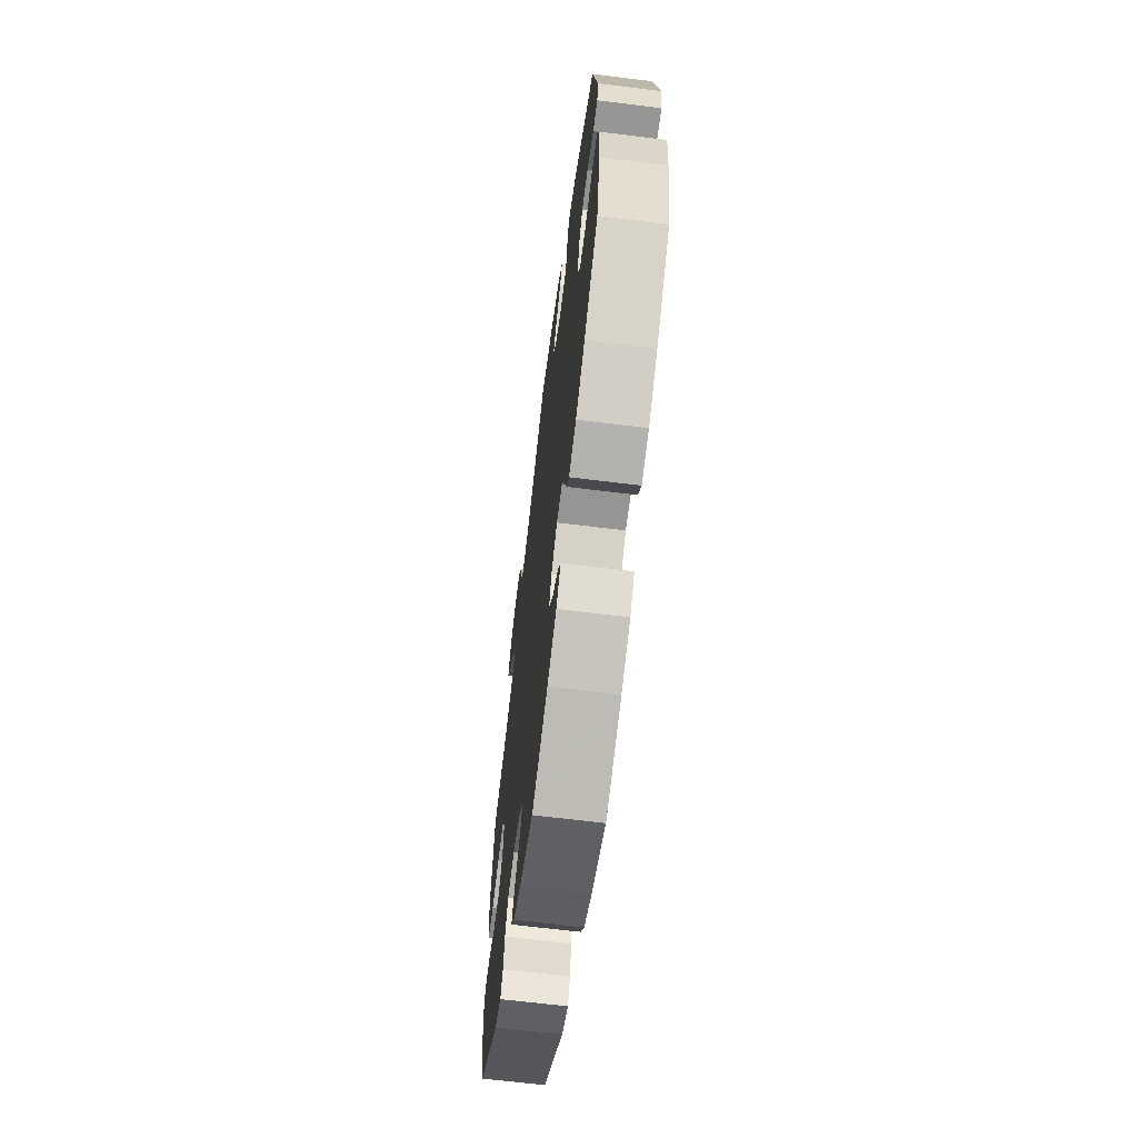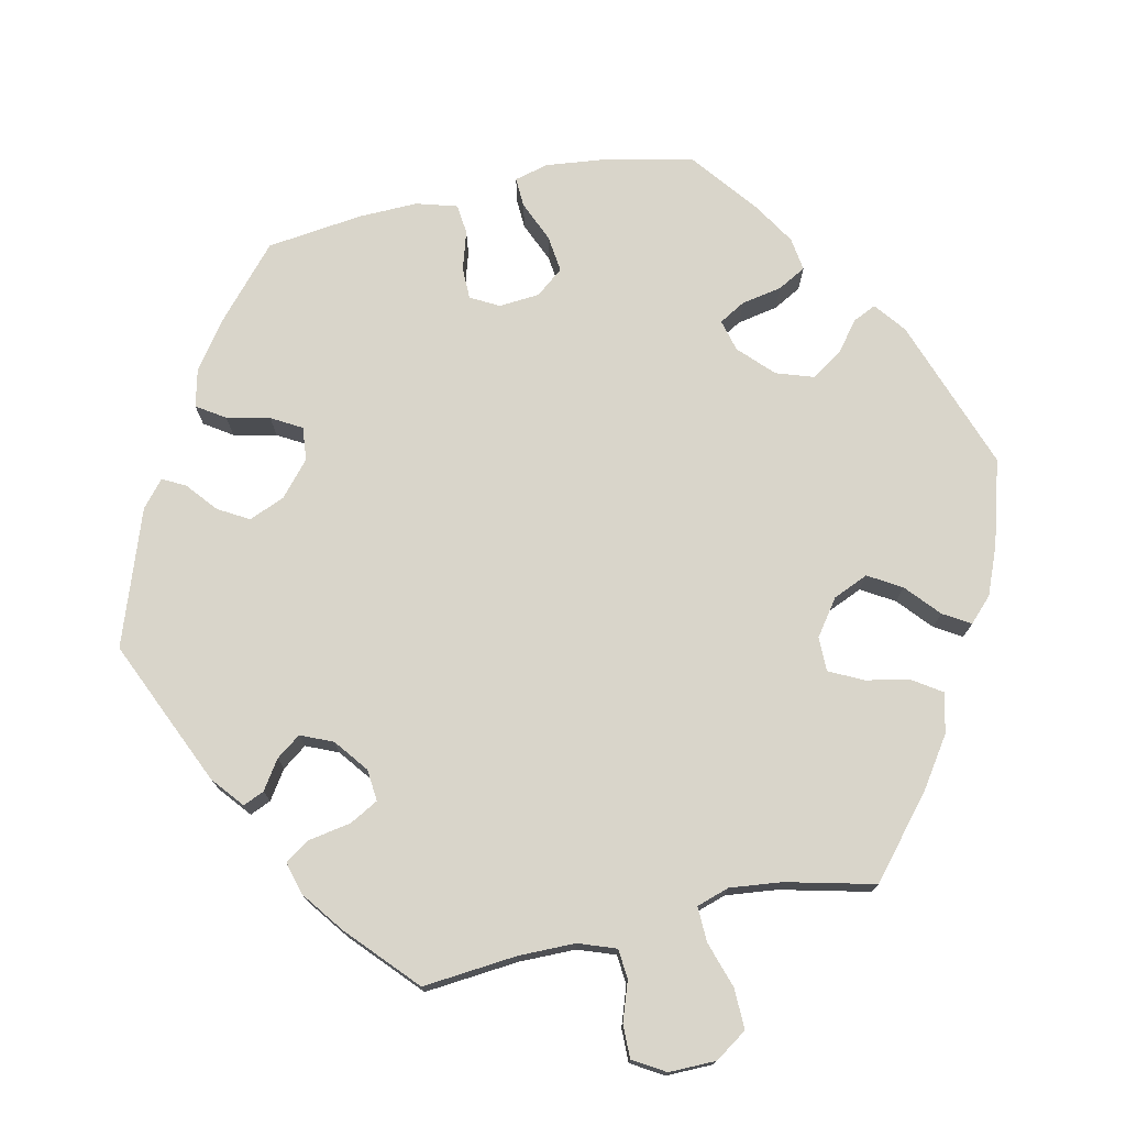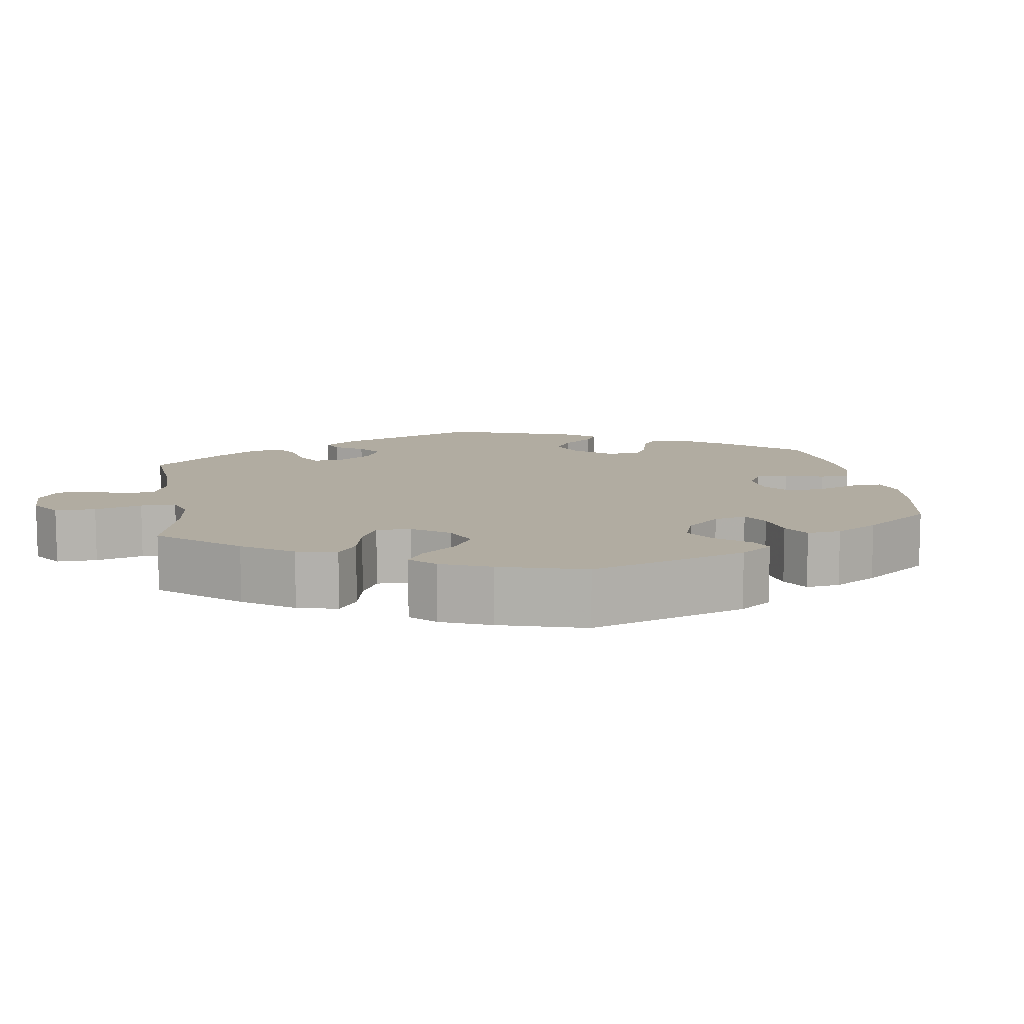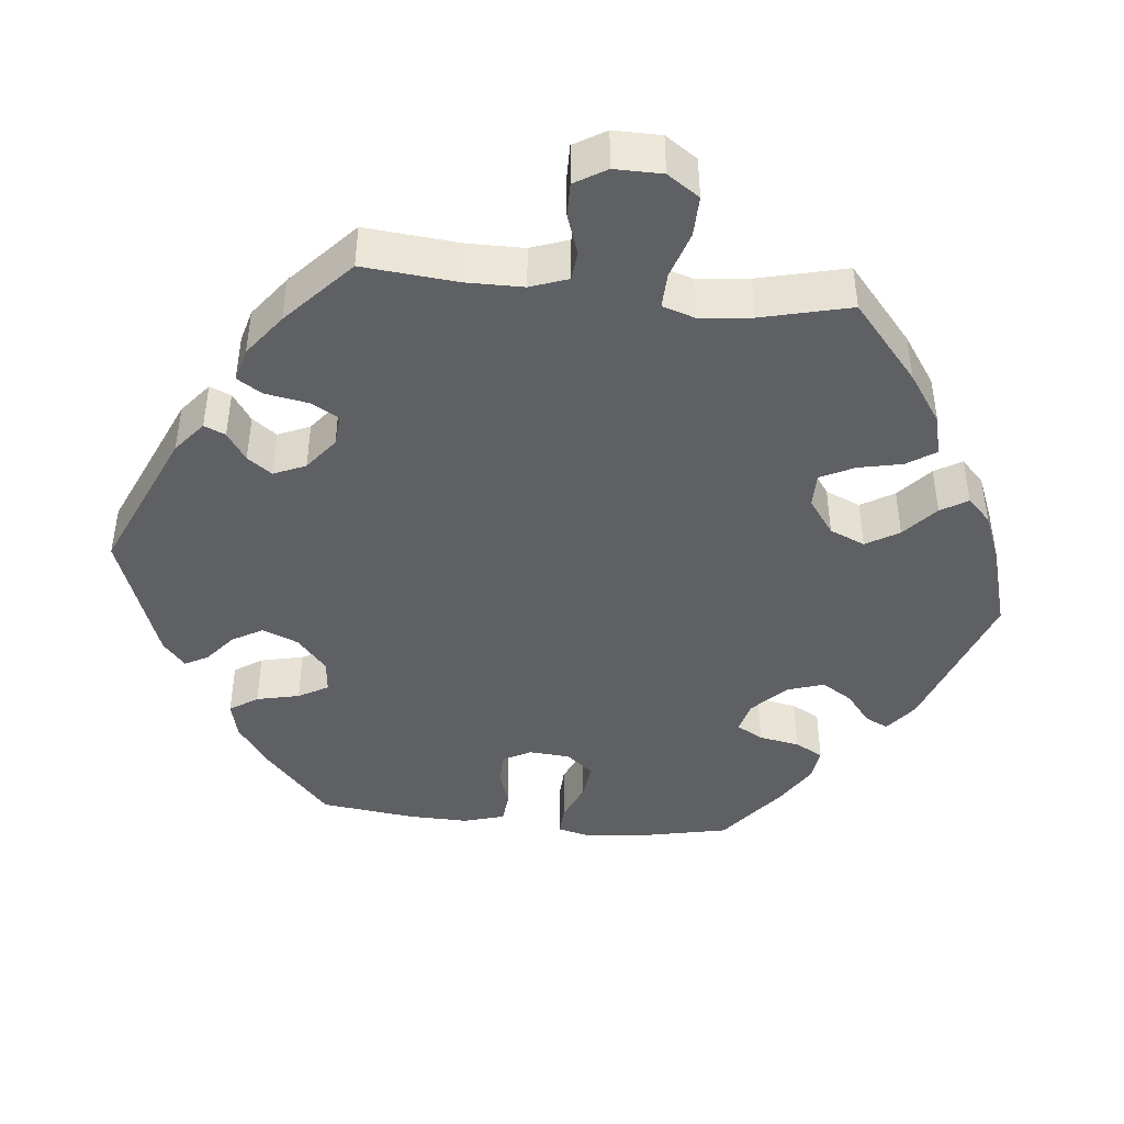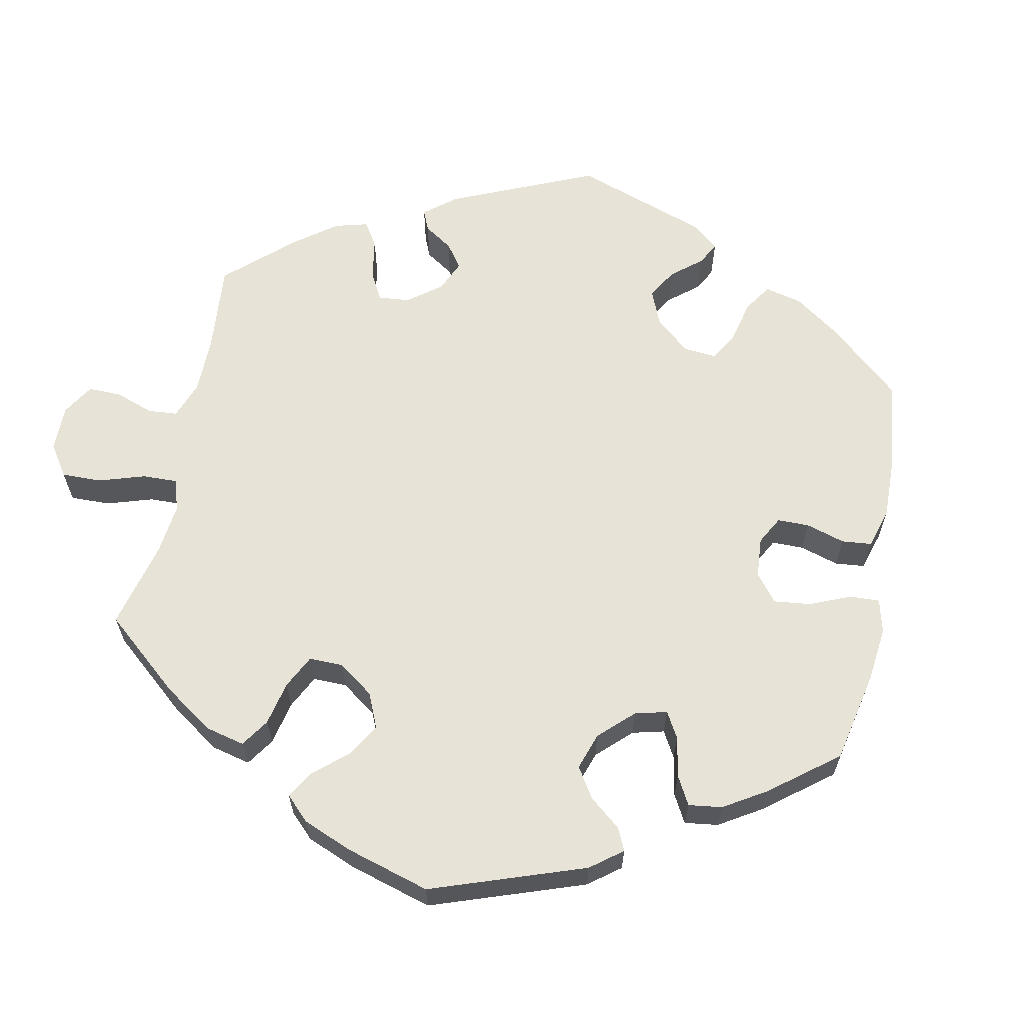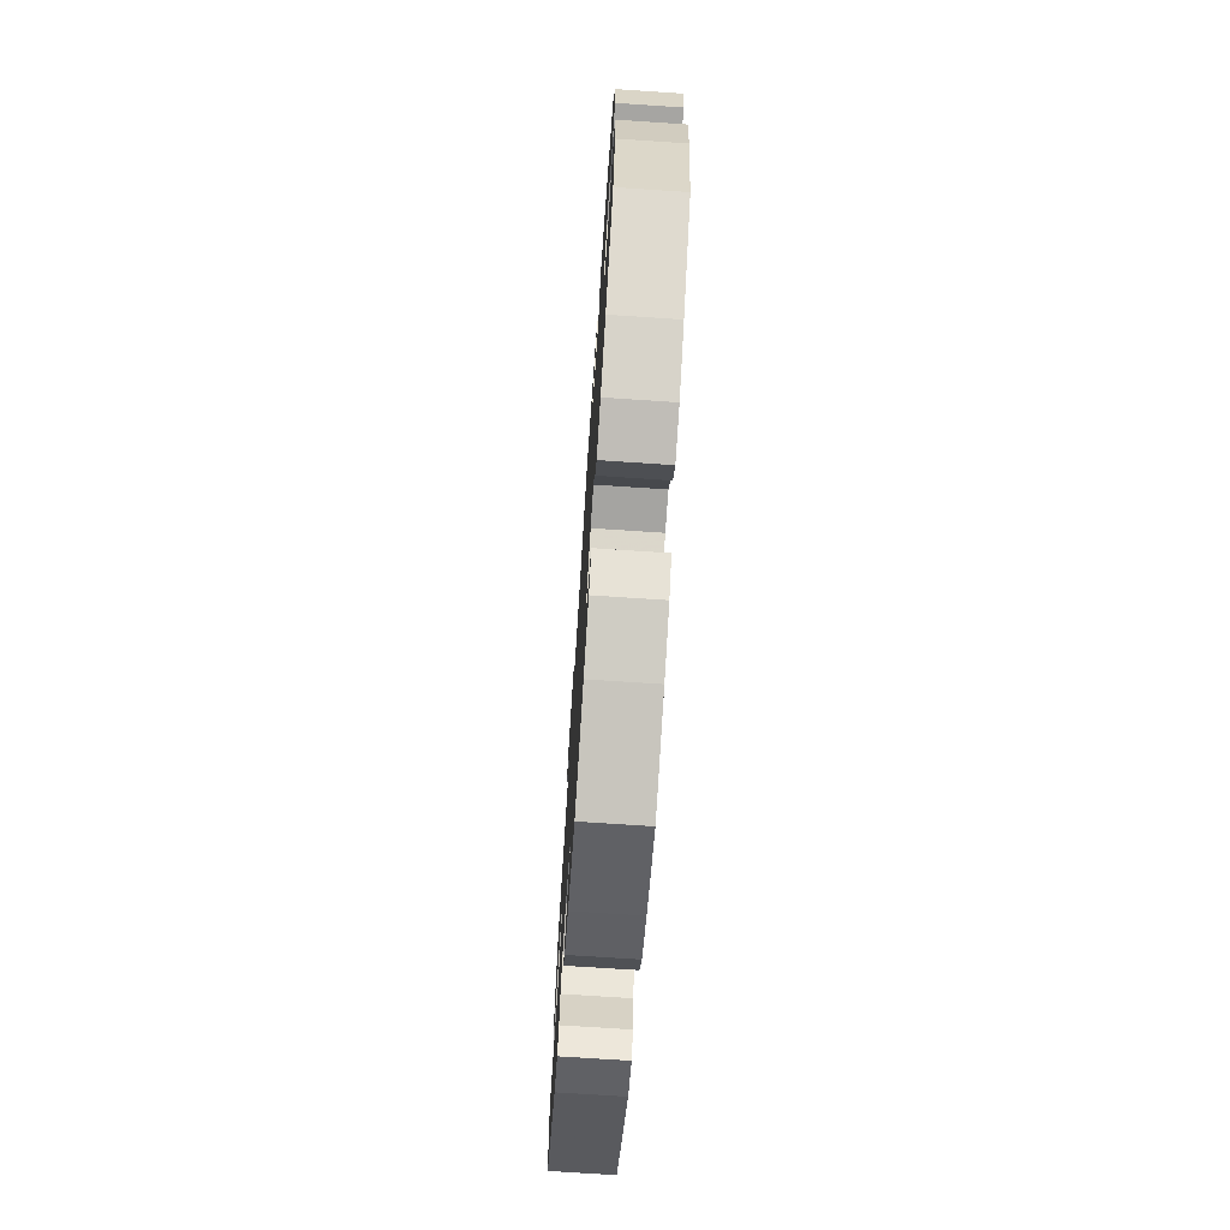
<metadata>
{"format":"obj","ext":"obj","renderer":"f3d","projection":"perspective","resolution":1024,"background":"white","views":[{"elev":-66.1,"azim":-97.1,"up":"+Z"},{"elev":74.4,"azim":17.4,"up":"+Y"},{"elev":10.2,"azim":111.1,"up":"+Y"},{"elev":-43.3,"azim":23.9,"up":"+Y"},{"elev":62.4,"azim":131.4,"up":"+Y"},{"elev":-71.9,"azim":-93.8,"up":"+Z"}]}
</metadata>
<code>
v 0.34 0.07 -0.427
v 0.292 0.07 -0.447
v 0.273 0.07 -0.42
v 0.265 0.07 -0.369
v 0.243 0.07 -0.327
v 0.193 0.07 -0.317
v 0.135 0.07 -0.334
v 0.105 0.07 -0.365
v 0.125 0.07 -0.399
v 0.166 0.07 -0.434
v 0.188 0.07 -0.47
v 0.161 0.07 -0.505
v 0.104 0.07 -0.536
v 0.001 0.07 -0.578
v -0.116 0.07 -0.54
v -0.183 0.07 -0.511
v -0.216 0.07 -0.479
v -0.195 0.07 -0.446
v -0.149 0.07 -0.411
v -0.12 0.07 -0.372
v -0.137 0.07 -0.329
v -0.181 0.07 -0.299
v -0.223 0.07 -0.298
v -0.244 0.07 -0.334
v -0.256 0.07 -0.386
v -0.279 0.07 -0.418
v -0.333 0.07 -0.405
v -0.399 0.07 -0.365
v -0.5 0.07 -0.289
v -0.525 0.07 -0.167
v -0.532 0.07 -0.094
v -0.518 0.07 -0.046
v -0.474 0.07 -0.043
v -0.419 0.07 -0.06
v -0.374 0.07 -0.06
v -0.356 0.07 -0.02
v -0.367 0.07 0.038
v -0.398 0.07 0.078
v -0.444 0.07 0.078
v -0.492 0.07 0.06
v -0.526 0.07 0.061
v -0.534 0.07 0.105
v -0.5 0.07 0.289
v -0.332 0.07 0.413
v -0.282 0.07 0.432
v -0.264 0.07 0.408
v -0.261 0.07 0.363
v -0.245 0.07 0.327
v -0.2 0.07 0.322
v -0.149 0.07 0.343
v -0.125 0.07 0.377
v -0.147 0.07 0.413
v -0.19 0.07 0.449
v -0.208 0.07 0.483
v -0.176 0.07 0.515
v -0.113 0.07 0.542
v 0 0.07 0.578
v 0.101 0.07 0.507
v 0.165 0.07 0.471
v 0.216 0.07 0.462
v 0.238 0.07 0.494
v 0.248 0.07 0.547
v 0.269 0.07 0.585
v 0.317 0.07 0.586
v 0.37 0.07 0.555
v 0.392 0.07 0.51
v 0.365 0.07 0.465
v 0.318 0.07 0.422
v 0.294 0.07 0.383
v 0.324 0.07 0.35
v 0.386 0.07 0.323
v 0.5 0.07 0.29
v 0.524 0.07 0.16
v 0.53 0.07 0.082
v 0.515 0.07 0.031
v 0.471 0.07 0.028
v 0.415 0.07 0.046
v 0.366 0.07 0.049
v 0.344 0.07 0.01
v 0.35 0.07 -0.047
v 0.38 0.07 -0.087
v 0.43 0.07 -0.086
v 0.485 0.07 -0.067
v 0.526 0.07 -0.066
v 0.537 0.07 -0.108
v 0.528 0.07 -0.176
v 0.501 0.07 -0.288
v 0.34 0 -0.427
v 0.292 0 -0.447
v 0.273 0 -0.42
v 0.265 0 -0.369
v 0.243 0 -0.327
v 0.193 0 -0.317
v 0.135 0 -0.334
v 0.105 0 -0.365
v 0.125 0 -0.399
v 0.166 0 -0.434
v 0.188 0 -0.47
v 0.161 0 -0.505
v 0.104 0 -0.536
v 0.001 0 -0.578
v -0.116 0 -0.54
v -0.183 0 -0.511
v -0.216 0 -0.479
v -0.195 0 -0.446
v -0.149 0 -0.411
v -0.12 0 -0.372
v -0.137 0 -0.329
v -0.181 0 -0.299
v -0.223 0 -0.298
v -0.244 0 -0.334
v -0.256 0 -0.386
v -0.279 0 -0.418
v -0.333 0 -0.405
v -0.399 0 -0.365
v -0.5 0 -0.289
v -0.525 0 -0.167
v -0.532 0 -0.094
v -0.518 0 -0.046
v -0.474 0 -0.043
v -0.419 0 -0.06
v -0.374 0 -0.06
v -0.356 0 -0.02
v -0.367 0 0.038
v -0.398 0 0.078
v -0.444 0 0.078
v -0.492 0 0.06
v -0.526 0 0.061
v -0.534 0 0.105
v -0.5 0 0.289
v -0.332 0 0.413
v -0.282 0 0.432
v -0.264 0 0.408
v -0.261 0 0.363
v -0.245 0 0.327
v -0.2 0 0.322
v -0.149 0 0.343
v -0.125 0 0.377
v -0.147 0 0.413
v -0.19 0 0.449
v -0.208 0 0.483
v -0.176 0 0.515
v -0.113 0 0.542
v 0 0 0.578
v 0.101 0 0.507
v 0.165 0 0.471
v 0.216 0 0.462
v 0.238 0 0.494
v 0.248 0 0.547
v 0.269 0 0.585
v 0.317 0 0.586
v 0.37 0 0.555
v 0.392 0 0.51
v 0.365 0 0.465
v 0.318 0 0.422
v 0.294 0 0.383
v 0.324 0 0.35
v 0.386 0 0.323
v 0.5 0 0.29
v 0.524 0 0.16
v 0.53 0 0.082
v 0.515 0 0.031
v 0.471 0 0.028
v 0.415 0 0.046
v 0.366 0 0.049
v 0.344 0 0.01
v 0.35 0 -0.047
v 0.38 0 -0.087
v 0.43 0 -0.086
v 0.485 0 -0.067
v 0.526 0 -0.066
v 0.537 0 -0.108
v 0.528 0 -0.176
v 0.501 0 -0.288
f 82 83 84 85
f 81 82 85 86
f 74 75 76 77
f 74 77 78
f 71 72 73 74
f 70 71 74 78
f 69 70 78 79
f 65 66 67 68
f 65 68 69
f 64 65 69
f 61 62 63 64
f 60 61 64 69
f 59 60 69 79
f 55 56 57 58
f 52 53 54 55
f 51 52 55 58
f 50 51 58 59
f 44 45 46 47
f 44 47 48
f 43 44 48
f 42 43 48 49
f 39 40 41 42
f 38 39 42 49
f 31 32 33 34
f 31 34 35
f 30 31 35
f 29 30 35
f 28 29 35
f 27 28 35 36
f 24 25 26 27
f 23 24 27 36
f 16 17 18 19
f 16 19 20
f 15 16 20
f 14 15 20
f 13 14 20 21
f 9 10 11 12
f 8 9 12 13
f 1 2 3 4
f 1 4 5
f 81 86 87 1
f 50 59 79 80
f 37 38 49 50
f 22 23 36 37
f 21 22 37 50
f 8 13 21 50
f 7 8 50 80
f 80 81 1 5
f 6 7 80
f 5 6 80
f 172 171 170 169
f 173 172 169 168
f 164 163 162 161
f 165 164 161
f 161 160 159 158
f 165 161 158 157
f 166 165 157 156
f 155 154 153 152
f 156 155 152
f 156 152 151
f 151 150 149 148
f 156 151 148 147
f 166 156 147 146
f 145 144 143 142
f 142 141 140 139
f 145 142 139 138
f 146 145 138 137
f 134 133 132 131
f 135 134 131
f 135 131 130
f 136 135 130 129
f 129 128 127 126
f 136 129 126 125
f 121 120 119 118
f 122 121 118
f 122 118 117
f 122 117 116
f 122 116 115
f 123 122 115 114
f 114 113 112 111
f 123 114 111 110
f 106 105 104 103
f 107 106 103
f 107 103 102
f 107 102 101
f 108 107 101 100
f 99 98 97 96
f 100 99 96 95
f 91 90 89 88
f 92 91 88
f 88 174 173 168
f 167 166 146 137
f 137 136 125 124
f 124 123 110 109
f 137 124 109 108
f 137 108 100 95
f 167 137 95 94
f 92 88 168 167
f 167 94 93
f 167 93 92
f 1 88 89 2
f 2 89 90 3
f 3 90 91 4
f 4 91 92 5
f 5 92 93 6
f 6 93 94 7
f 7 94 95 8
f 8 95 96 9
f 9 96 97 10
f 10 97 98 11
f 11 98 99 12
f 12 99 100 13
f 13 100 101 14
f 14 101 102 15
f 15 102 103 16
f 16 103 104 17
f 17 104 105 18
f 18 105 106 19
f 19 106 107 20
f 20 107 108 21
f 21 108 109 22
f 22 109 110 23
f 23 110 111 24
f 24 111 112 25
f 25 112 113 26
f 26 113 114 27
f 27 114 115 28
f 28 115 116 29
f 29 116 117 30
f 30 117 118 31
f 31 118 119 32
f 32 119 120 33
f 33 120 121 34
f 34 121 122 35
f 35 122 123 36
f 36 123 124 37
f 37 124 125 38
f 38 125 126 39
f 39 126 127 40
f 40 127 128 41
f 41 128 129 42
f 42 129 130 43
f 43 130 131 44
f 44 131 132 45
f 45 132 133 46
f 46 133 134 47
f 47 134 135 48
f 48 135 136 49
f 49 136 137 50
f 50 137 138 51
f 51 138 139 52
f 52 139 140 53
f 53 140 141 54
f 54 141 142 55
f 55 142 143 56
f 56 143 144 57
f 57 144 145 58
f 58 145 146 59
f 59 146 147 60
f 60 147 148 61
f 61 148 149 62
f 62 149 150 63
f 63 150 151 64
f 64 151 152 65
f 65 152 153 66
f 66 153 154 67
f 67 154 155 68
f 68 155 156 69
f 69 156 157 70
f 70 157 158 71
f 71 158 159 72
f 72 159 160 73
f 73 160 161 74
f 74 161 162 75
f 75 162 163 76
f 76 163 164 77
f 77 164 165 78
f 78 165 166 79
f 79 166 167 80
f 80 167 168 81
f 81 168 169 82
f 82 169 170 83
f 83 170 171 84
f 84 171 172 85
f 85 172 173 86
f 86 173 174 87
f 87 174 88 1

</code>
